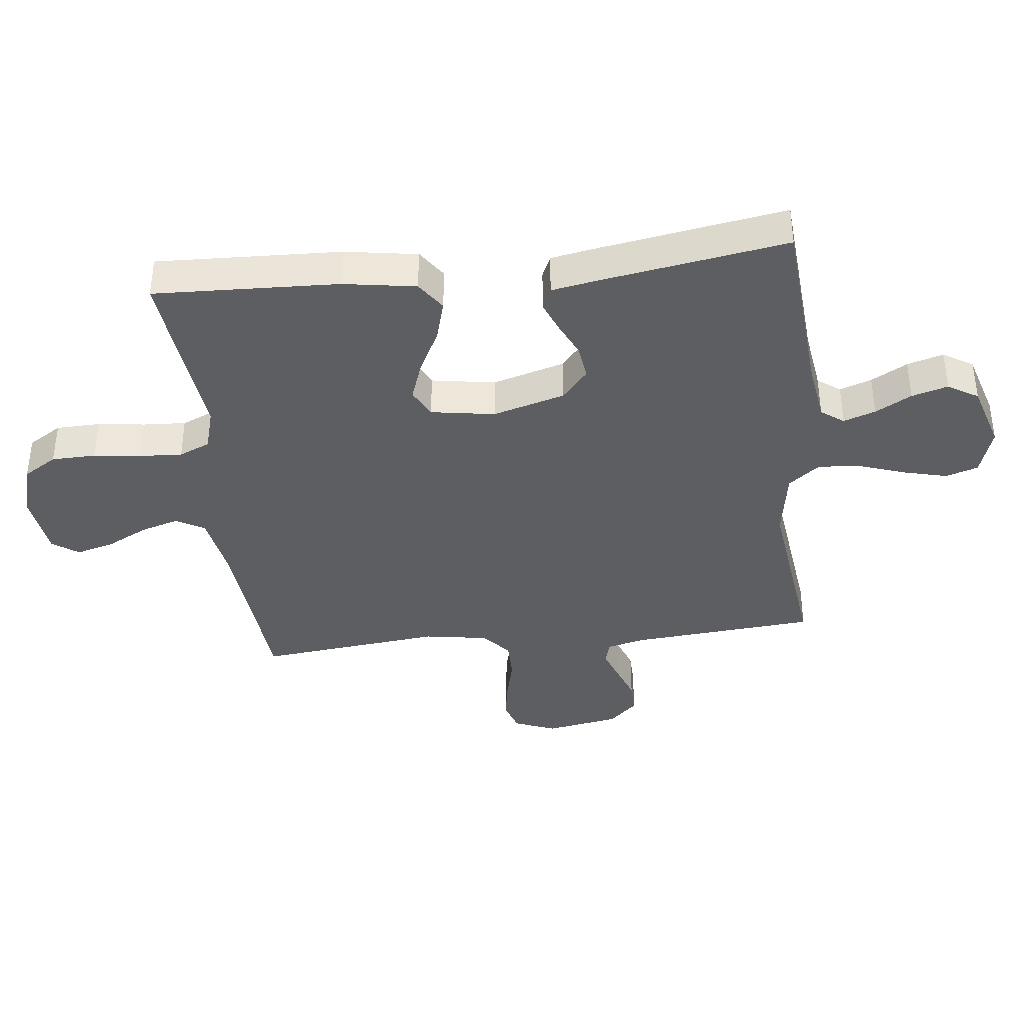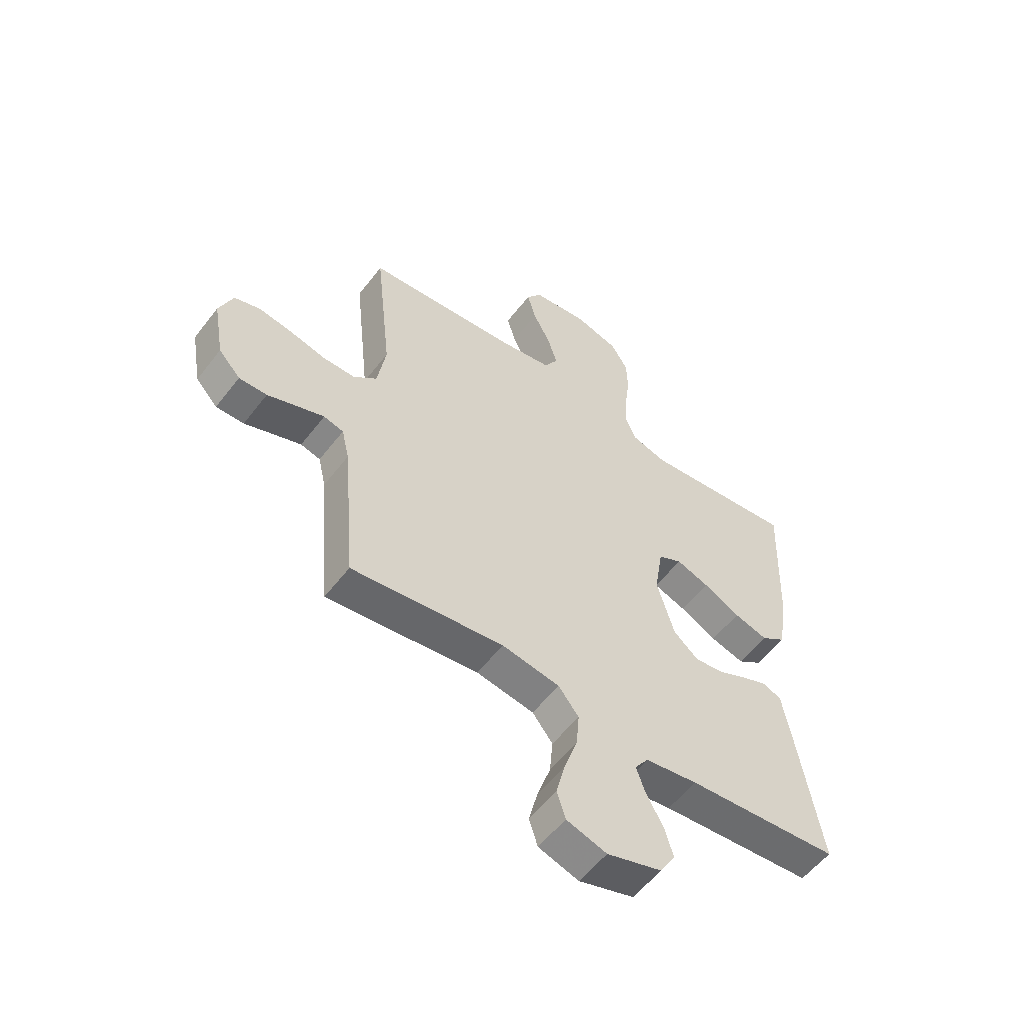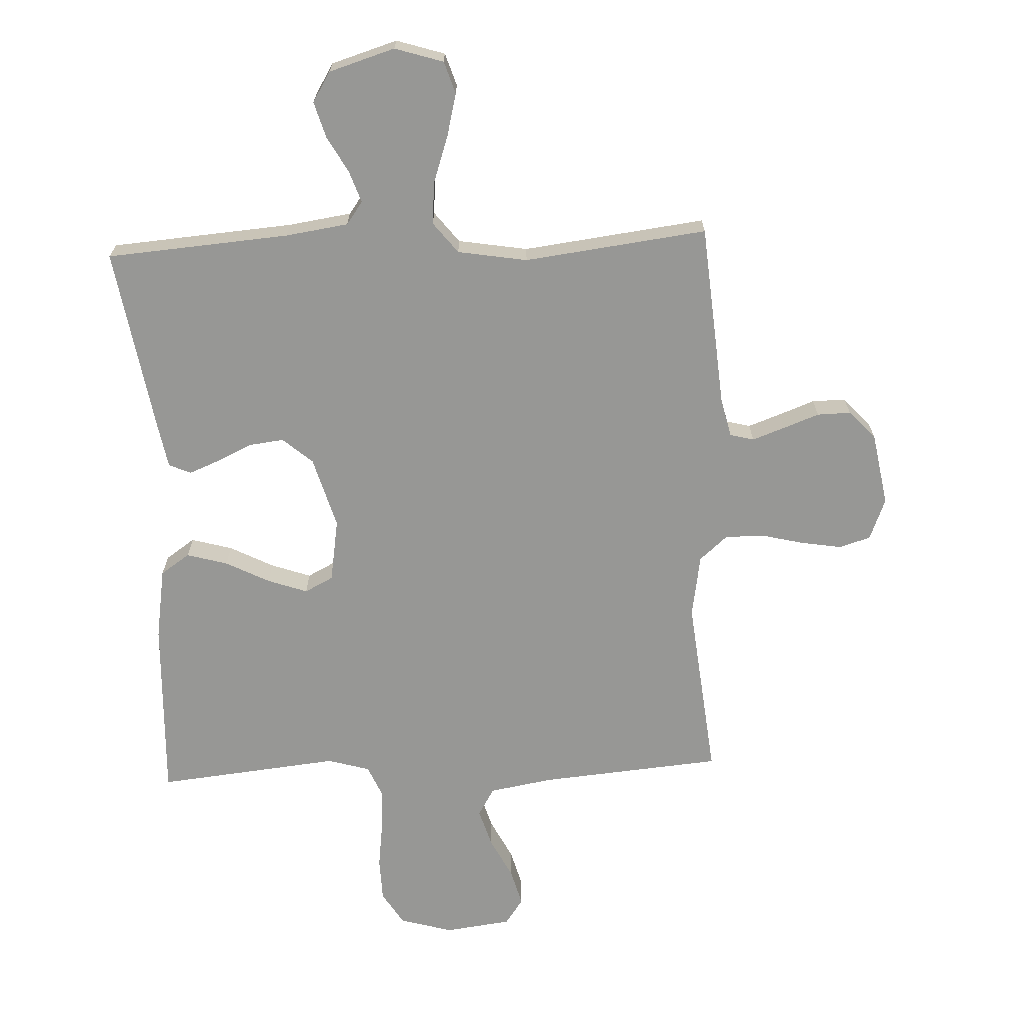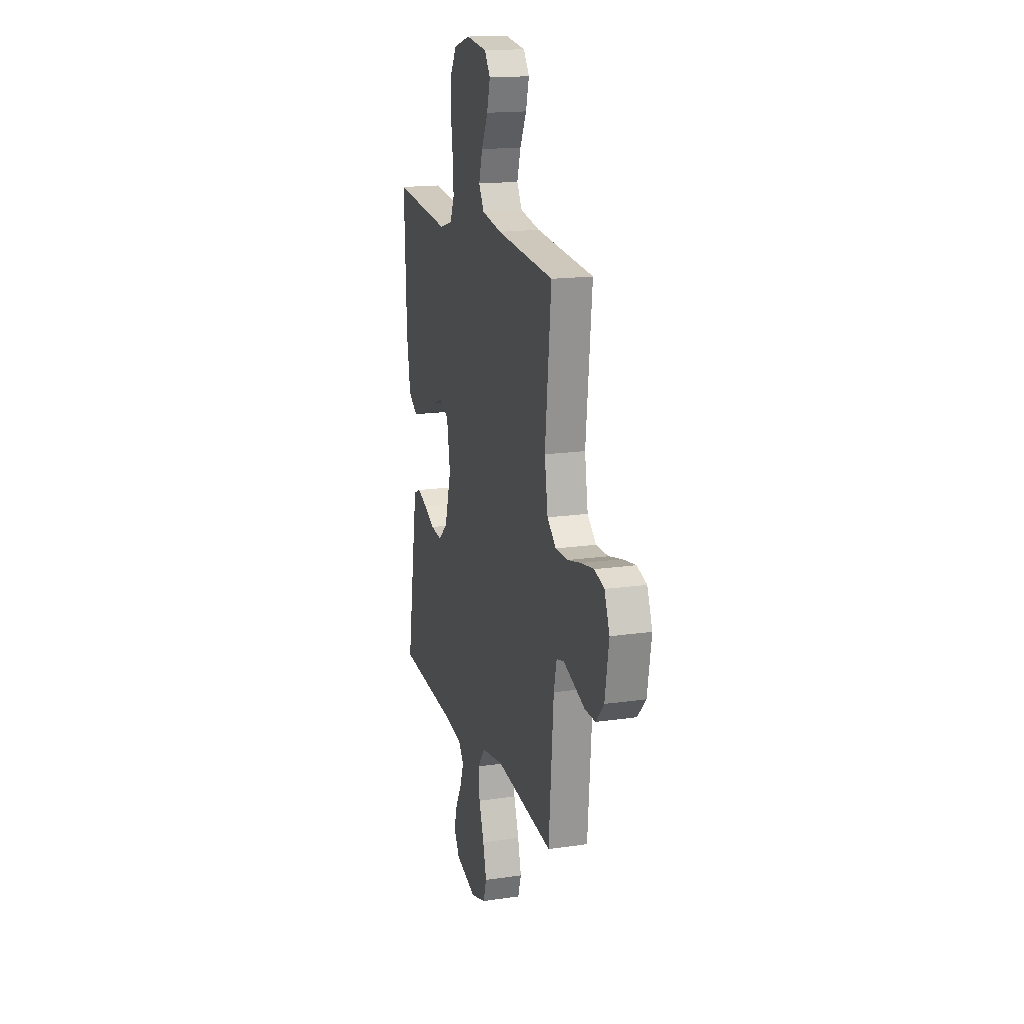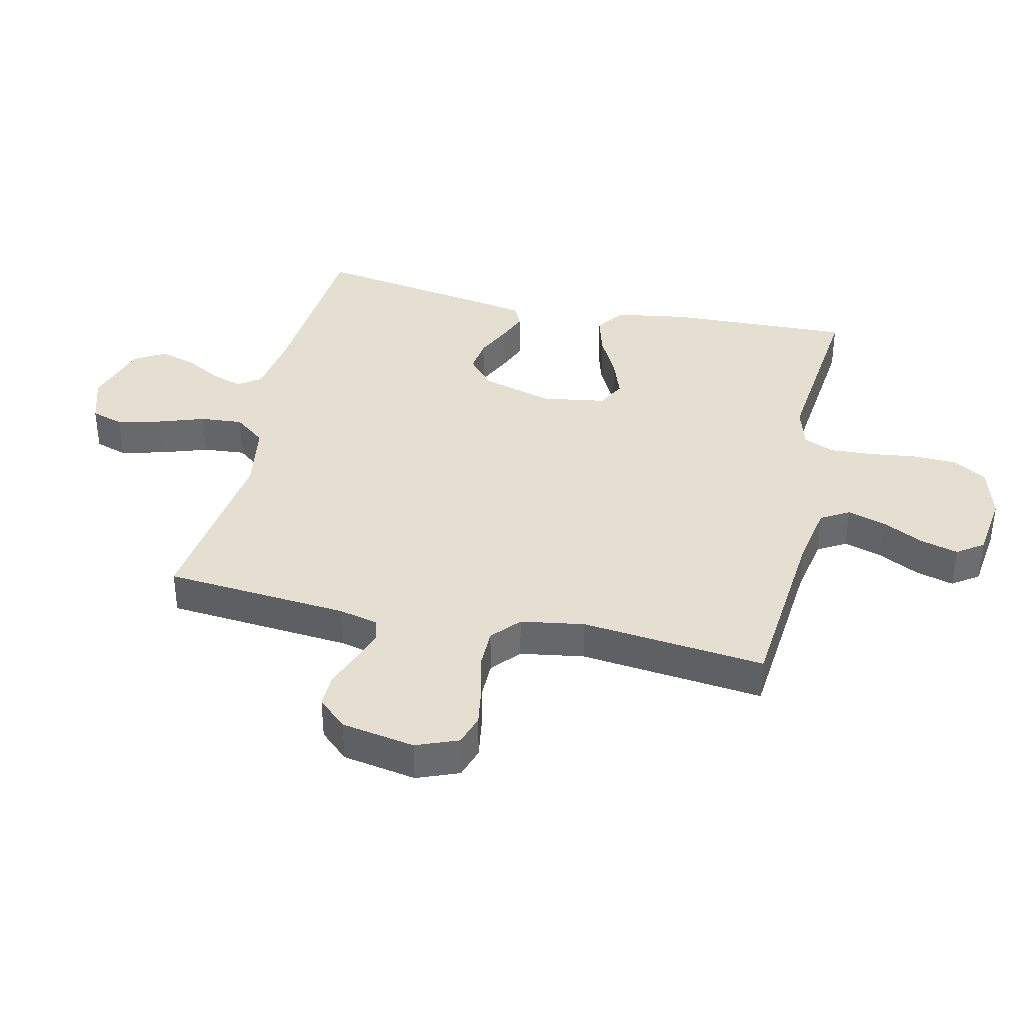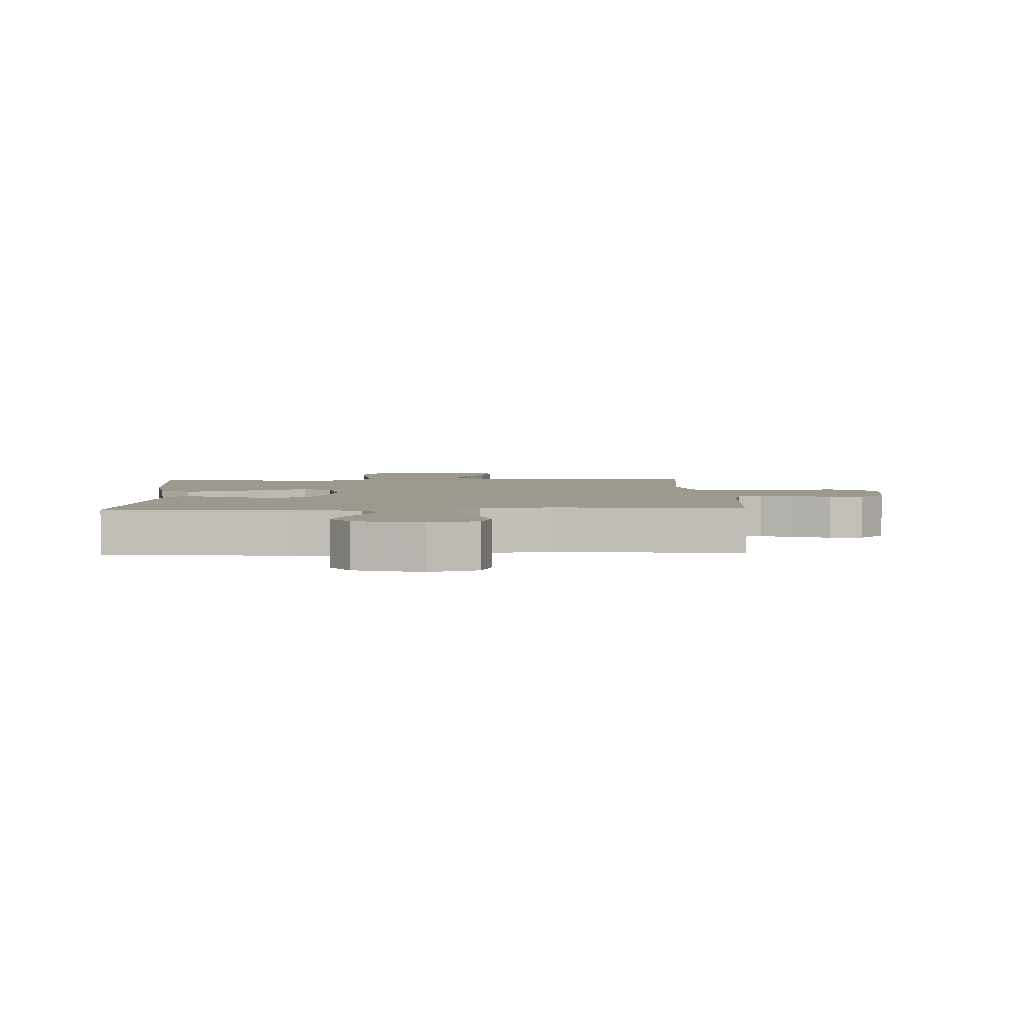
<metadata>
{"format":"obj","ext":"obj","renderer":"f3d","projection":"perspective","resolution":1024,"background":"white","views":[{"elev":-38.2,"azim":96.5,"up":"+Y"},{"elev":-56.0,"azim":-37.0,"up":"+Z"},{"elev":-68.1,"azim":-177.5,"up":"+Y"},{"elev":16.9,"azim":-106.3,"up":"+Z"},{"elev":37.5,"azim":-77.1,"up":"+Y"},{"elev":3.4,"azim":177.7,"up":"+Y"}]}
</metadata>
<code>
v 0.5 0.07 0.5
v 0.488 0.07 0.2
v 0.469 0.07 0.082
v 0.421 0.07 0.049
v 0.354 0.07 0.068
v 0.282 0.07 0.105
v 0.217 0.07 0.128
v 0.17 0.07 0.104
v 0.153 0.07 0
v 0.187 0.07 -0.118
v 0.236 0.07 -0.16
v 0.293 0.07 -0.153
v 0.351 0.07 -0.126
v 0.401 0.07 -0.106
v 0.437 0.07 -0.122
v 0.451 0.07 -0.2
v 0.5 0.07 -0.5
v 0.2 0.07 -0.523
v 0.097 0.07 -0.538
v 0.07 0.07 -0.575
v 0.088 0.07 -0.627
v 0.121 0.07 -0.686
v 0.138 0.07 -0.745
v 0.108 0.07 -0.794
v 0 0.07 -0.827
v -0.079 0.07 -0.802
v -0.096 0.07 -0.749
v -0.078 0.07 -0.678
v -0.052 0.07 -0.602
v -0.046 0.07 -0.533
v -0.086 0.07 -0.482
v -0.2 0.07 -0.463
v -0.5 0.07 -0.5
v -0.525 0.07 -0.2
v -0.54 0.07 -0.135
v -0.579 0.07 -0.125
v -0.632 0.07 -0.144
v -0.691 0.07 -0.166
v -0.746 0.07 -0.167
v -0.789 0.07 -0.12
v -0.81 0.07 0
v -0.783 0.07 0.068
v -0.732 0.07 0.084
v -0.665 0.07 0.073
v -0.595 0.07 0.056
v -0.531 0.07 0.056
v -0.485 0.07 0.096
v -0.468 0.07 0.2
v -0.5 0.07 0.5
v -0.2 0.07 0.526
v -0.096 0.07 0.544
v -0.069 0.07 0.59
v -0.088 0.07 0.653
v -0.122 0.07 0.72
v -0.139 0.07 0.782
v -0.109 0.07 0.825
v 0 0.07 0.839
v 0.087 0.07 0.814
v 0.121 0.07 0.759
v 0.123 0.07 0.687
v 0.113 0.07 0.61
v 0.109 0.07 0.54
v 0.131 0.07 0.489
v 0.2 0.07 0.469
v 0.5 0 0.5
v 0.488 0 0.2
v 0.469 0 0.082
v 0.421 0 0.049
v 0.354 0 0.068
v 0.282 0 0.105
v 0.217 0 0.128
v 0.17 0 0.104
v 0.153 0 0
v 0.187 0 -0.118
v 0.236 0 -0.16
v 0.293 0 -0.153
v 0.351 0 -0.126
v 0.401 0 -0.106
v 0.437 0 -0.122
v 0.451 0 -0.2
v 0.5 0 -0.5
v 0.2 0 -0.523
v 0.097 0 -0.538
v 0.07 0 -0.575
v 0.088 0 -0.627
v 0.121 0 -0.686
v 0.138 0 -0.745
v 0.108 0 -0.794
v 0 0 -0.827
v -0.079 0 -0.802
v -0.096 0 -0.749
v -0.078 0 -0.678
v -0.052 0 -0.602
v -0.046 0 -0.533
v -0.086 0 -0.482
v -0.2 0 -0.463
v -0.5 0 -0.5
v -0.525 0 -0.2
v -0.54 0 -0.135
v -0.579 0 -0.125
v -0.632 0 -0.144
v -0.691 0 -0.166
v -0.746 0 -0.167
v -0.789 0 -0.12
v -0.81 0 0
v -0.783 0 0.068
v -0.732 0 0.084
v -0.665 0 0.073
v -0.595 0 0.056
v -0.531 0 0.056
v -0.485 0 0.096
v -0.468 0 0.2
v -0.5 0 0.5
v -0.2 0 0.526
v -0.096 0 0.544
v -0.069 0 0.59
v -0.088 0 0.653
v -0.122 0 0.72
v -0.139 0 0.782
v -0.109 0 0.825
v 0 0 0.839
v 0.087 0 0.814
v 0.121 0 0.759
v 0.123 0 0.687
v 0.113 0 0.61
v 0.109 0 0.54
v 0.131 0 0.489
v 0.2 0 0.469
f 58 59 60 61
f 58 61 62
f 57 58 62
f 56 57 62
f 53 54 55 56
f 52 53 56 62
f 51 52 62 63
f 48 49 50
f 47 48 50 51
f 42 43 44 45
f 40 41 42 45
f 40 45 46
f 37 38 39 40
f 36 37 40 46
f 35 36 46 47
f 32 33 34
f 31 32 34 35
f 26 27 28 29
f 24 25 26 29
f 24 29 30
f 21 22 23 24
f 20 21 24 30
f 19 20 30 31
f 15 16 17 18
f 12 13 14 15
f 12 15 18 19
f 3 4 5 6
f 3 6 7
f 64 1 2 3
f 64 3 7
f 63 64 7 8
f 51 63 8 9
f 47 51 9 10
f 35 47 10 11
f 31 35 11
f 11 12 19 31
f 125 124 123 122
f 126 125 122
f 126 122 121
f 126 121 120
f 120 119 118 117
f 126 120 117 116
f 127 126 116 115
f 114 113 112
f 115 114 112 111
f 109 108 107 106
f 109 106 105 104
f 110 109 104
f 104 103 102 101
f 110 104 101 100
f 111 110 100 99
f 98 97 96
f 99 98 96 95
f 93 92 91 90
f 93 90 89 88
f 94 93 88
f 88 87 86 85
f 94 88 85 84
f 95 94 84 83
f 82 81 80 79
f 79 78 77 76
f 83 82 79 76
f 70 69 68 67
f 71 70 67
f 67 66 65 128
f 71 67 128
f 72 71 128 127
f 73 72 127 115
f 74 73 115 111
f 75 74 111 99
f 75 99 95
f 95 83 76 75
f 1 65 66 2
f 2 66 67 3
f 3 67 68 4
f 4 68 69 5
f 5 69 70 6
f 6 70 71 7
f 7 71 72 8
f 8 72 73 9
f 9 73 74 10
f 10 74 75 11
f 11 75 76 12
f 12 76 77 13
f 13 77 78 14
f 14 78 79 15
f 15 79 80 16
f 16 80 81 17
f 17 81 82 18
f 18 82 83 19
f 19 83 84 20
f 20 84 85 21
f 21 85 86 22
f 22 86 87 23
f 23 87 88 24
f 24 88 89 25
f 25 89 90 26
f 26 90 91 27
f 27 91 92 28
f 28 92 93 29
f 29 93 94 30
f 30 94 95 31
f 31 95 96 32
f 32 96 97 33
f 33 97 98 34
f 34 98 99 35
f 35 99 100 36
f 36 100 101 37
f 37 101 102 38
f 38 102 103 39
f 39 103 104 40
f 40 104 105 41
f 41 105 106 42
f 42 106 107 43
f 43 107 108 44
f 44 108 109 45
f 45 109 110 46
f 46 110 111 47
f 47 111 112 48
f 48 112 113 49
f 49 113 114 50
f 50 114 115 51
f 51 115 116 52
f 52 116 117 53
f 53 117 118 54
f 54 118 119 55
f 55 119 120 56
f 56 120 121 57
f 57 121 122 58
f 58 122 123 59
f 59 123 124 60
f 60 124 125 61
f 61 125 126 62
f 62 126 127 63
f 63 127 128 64
f 64 128 65 1

</code>
